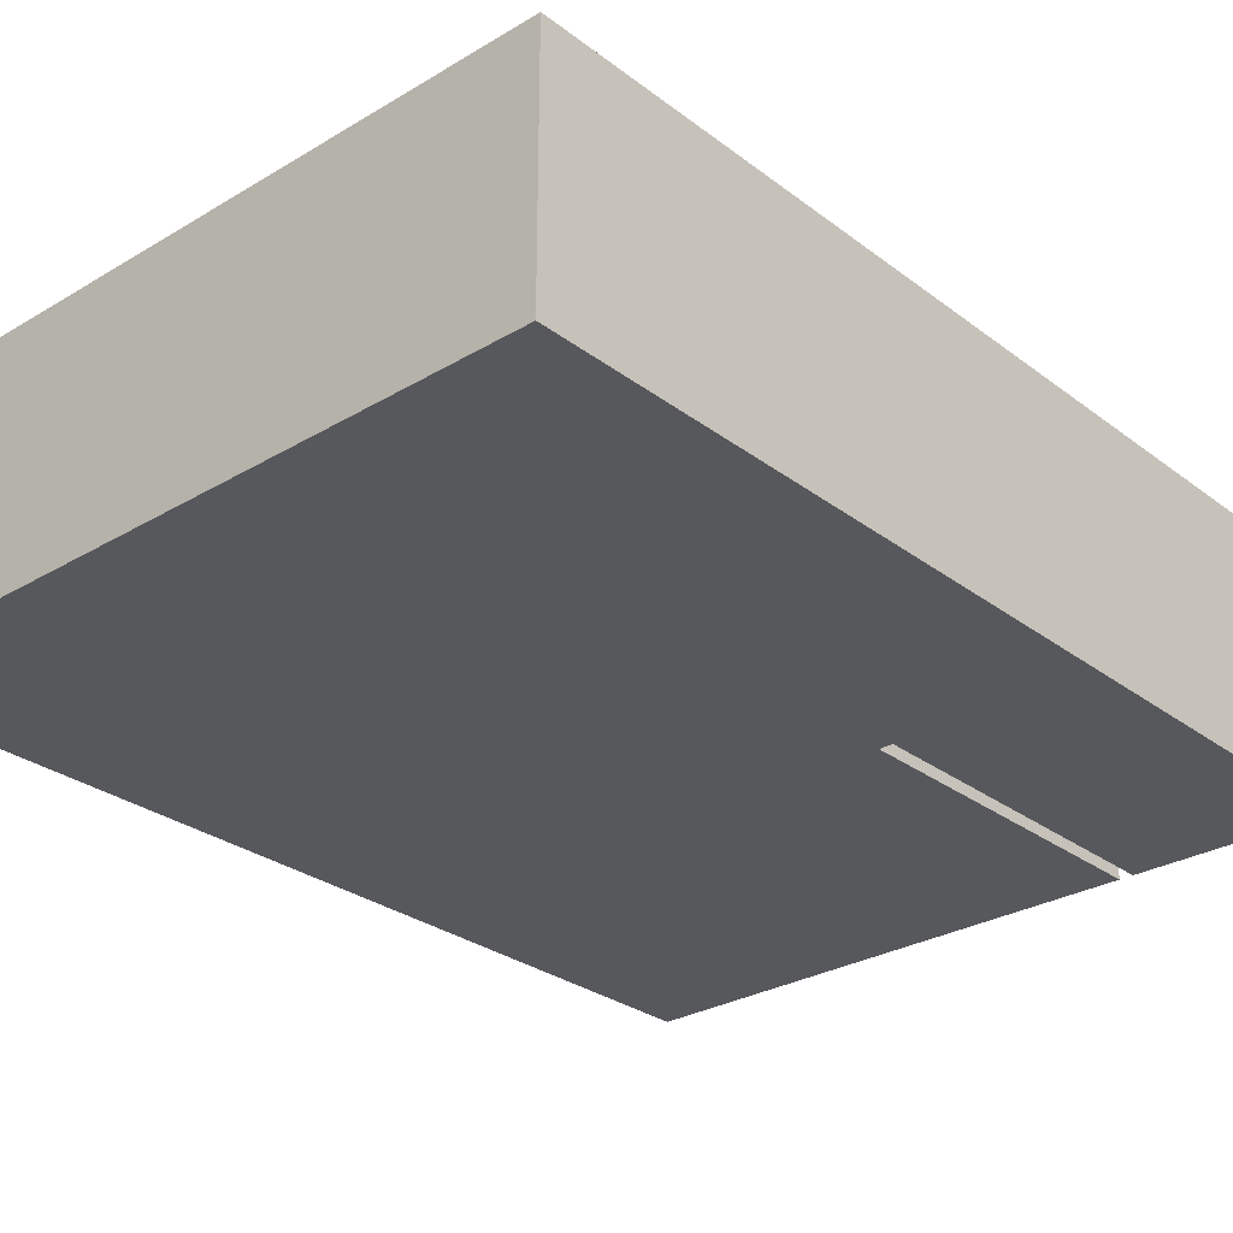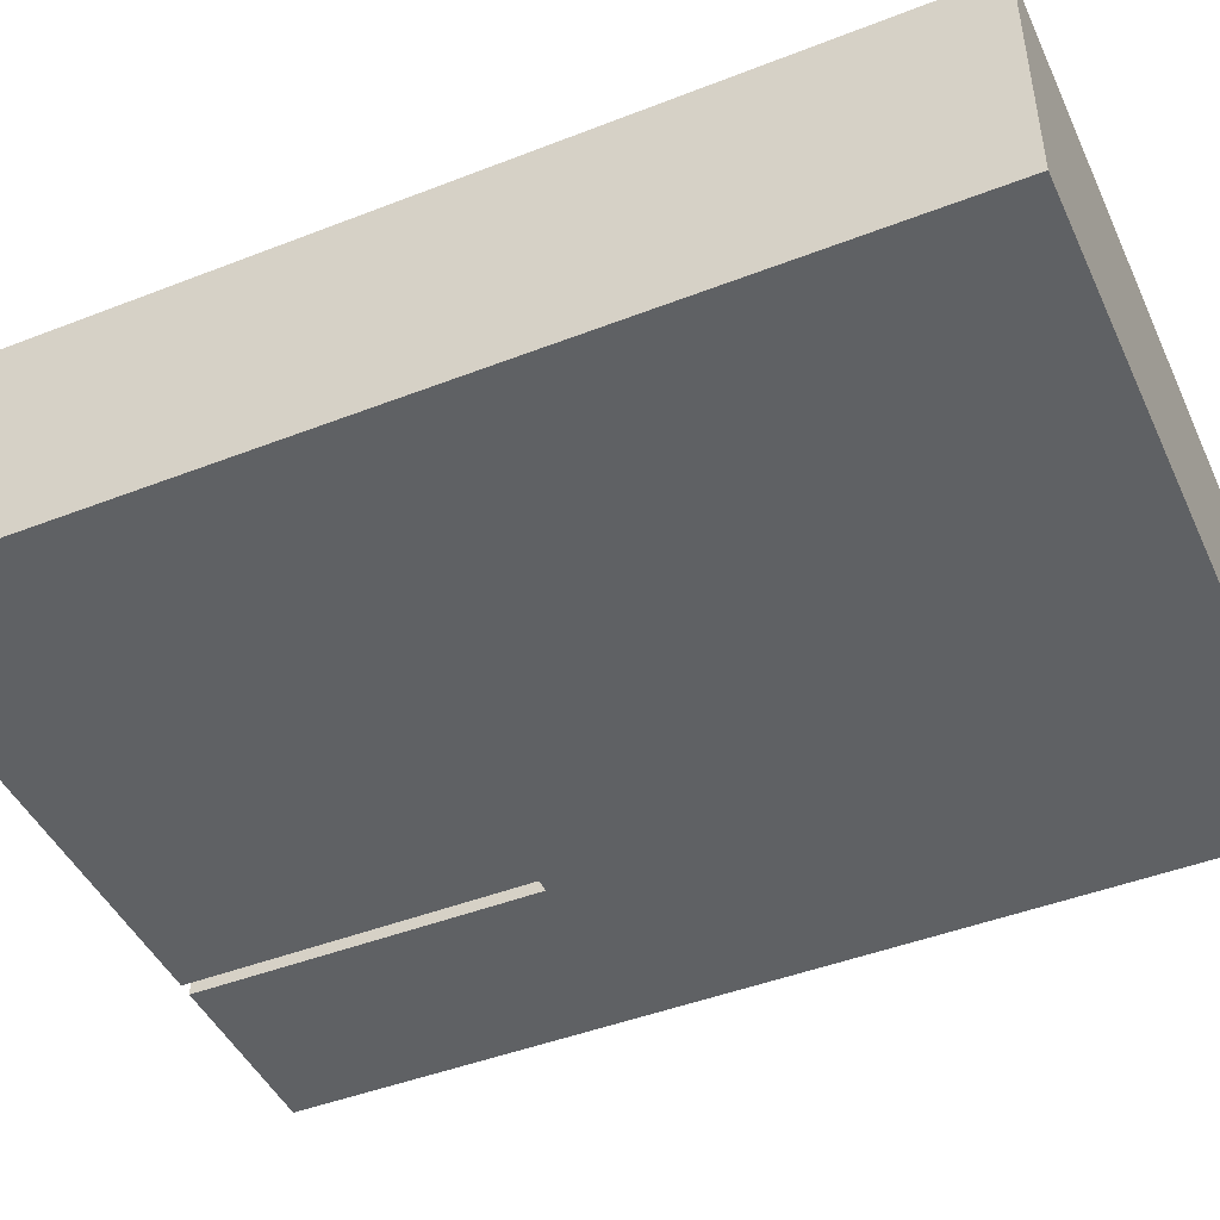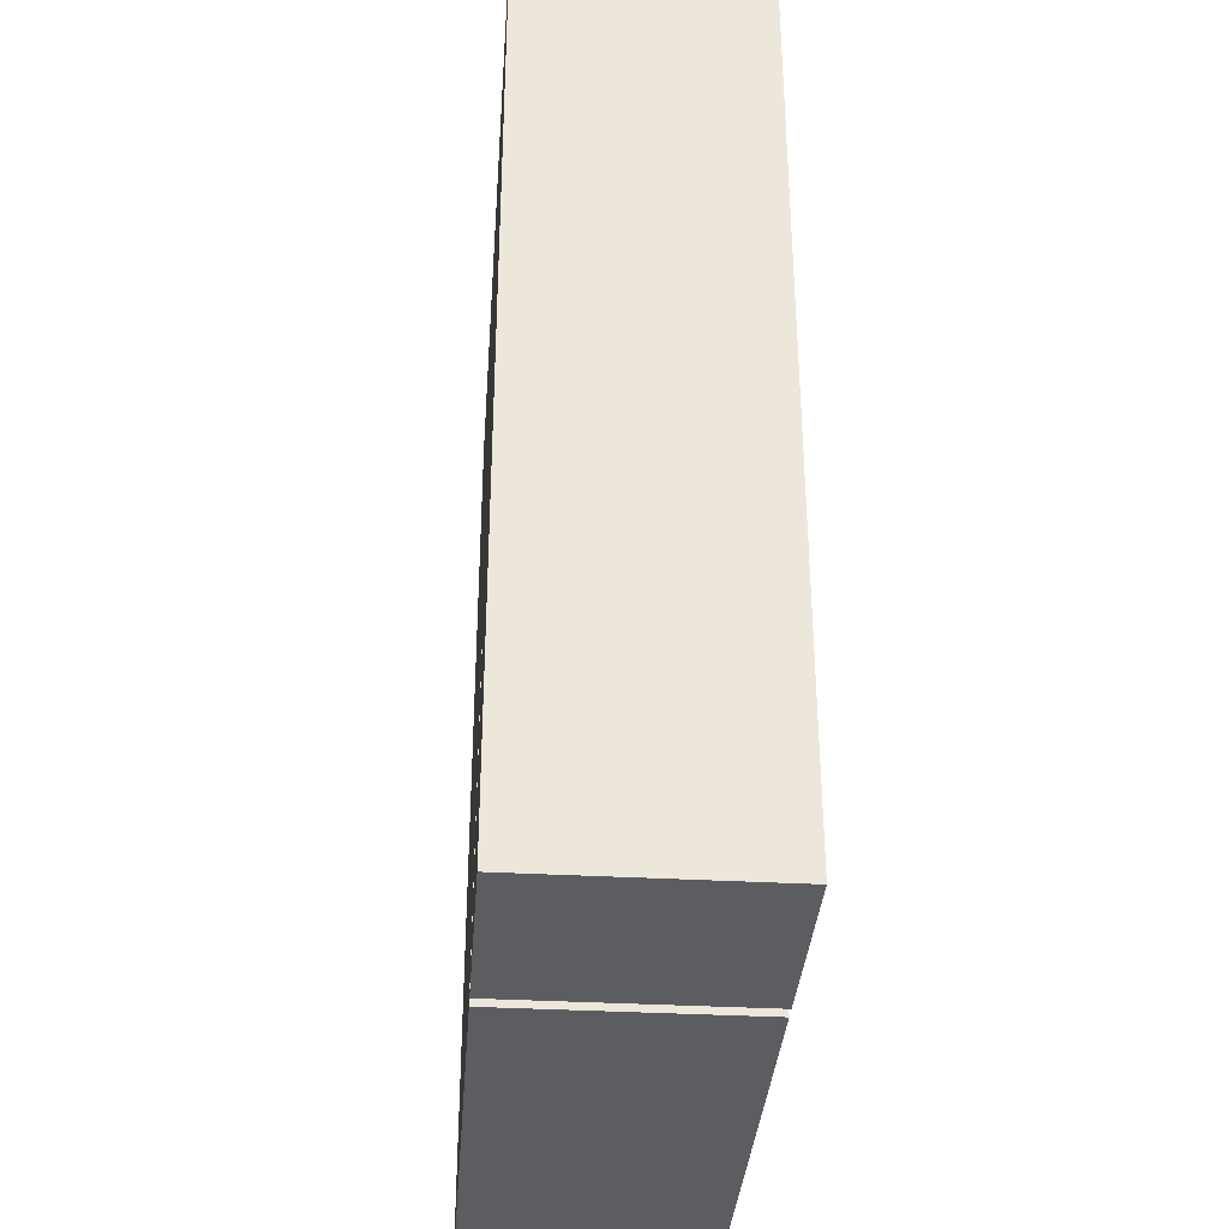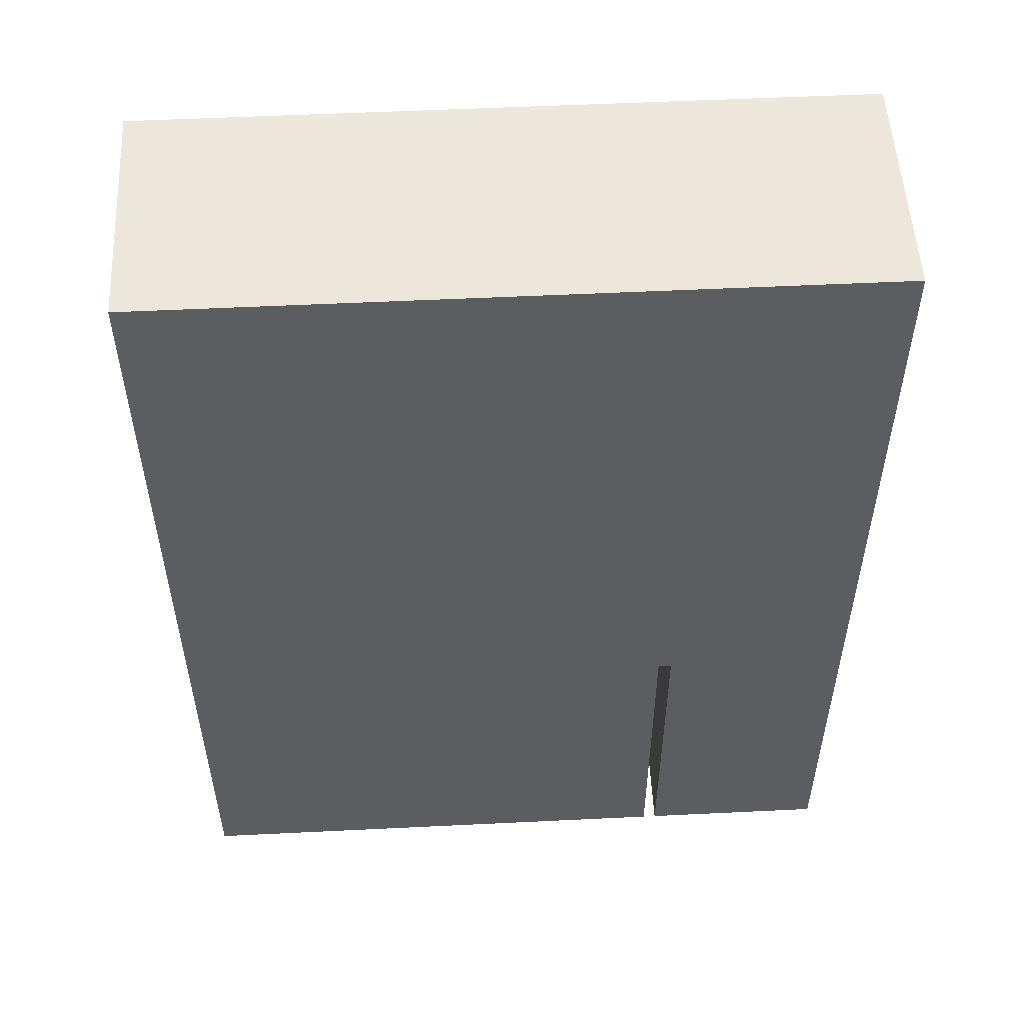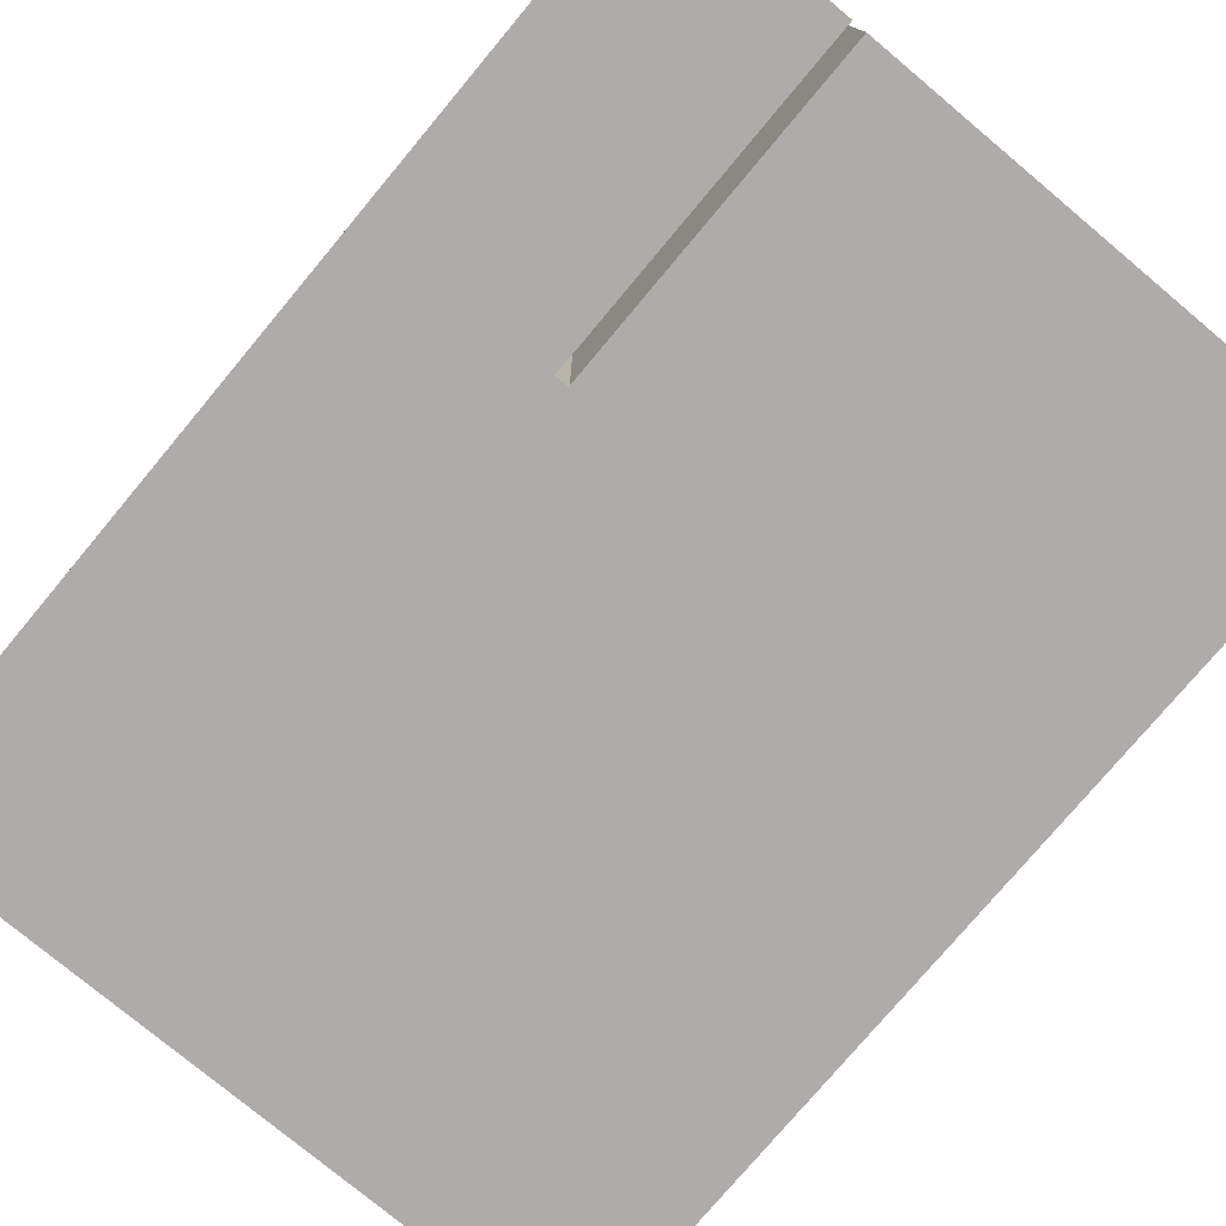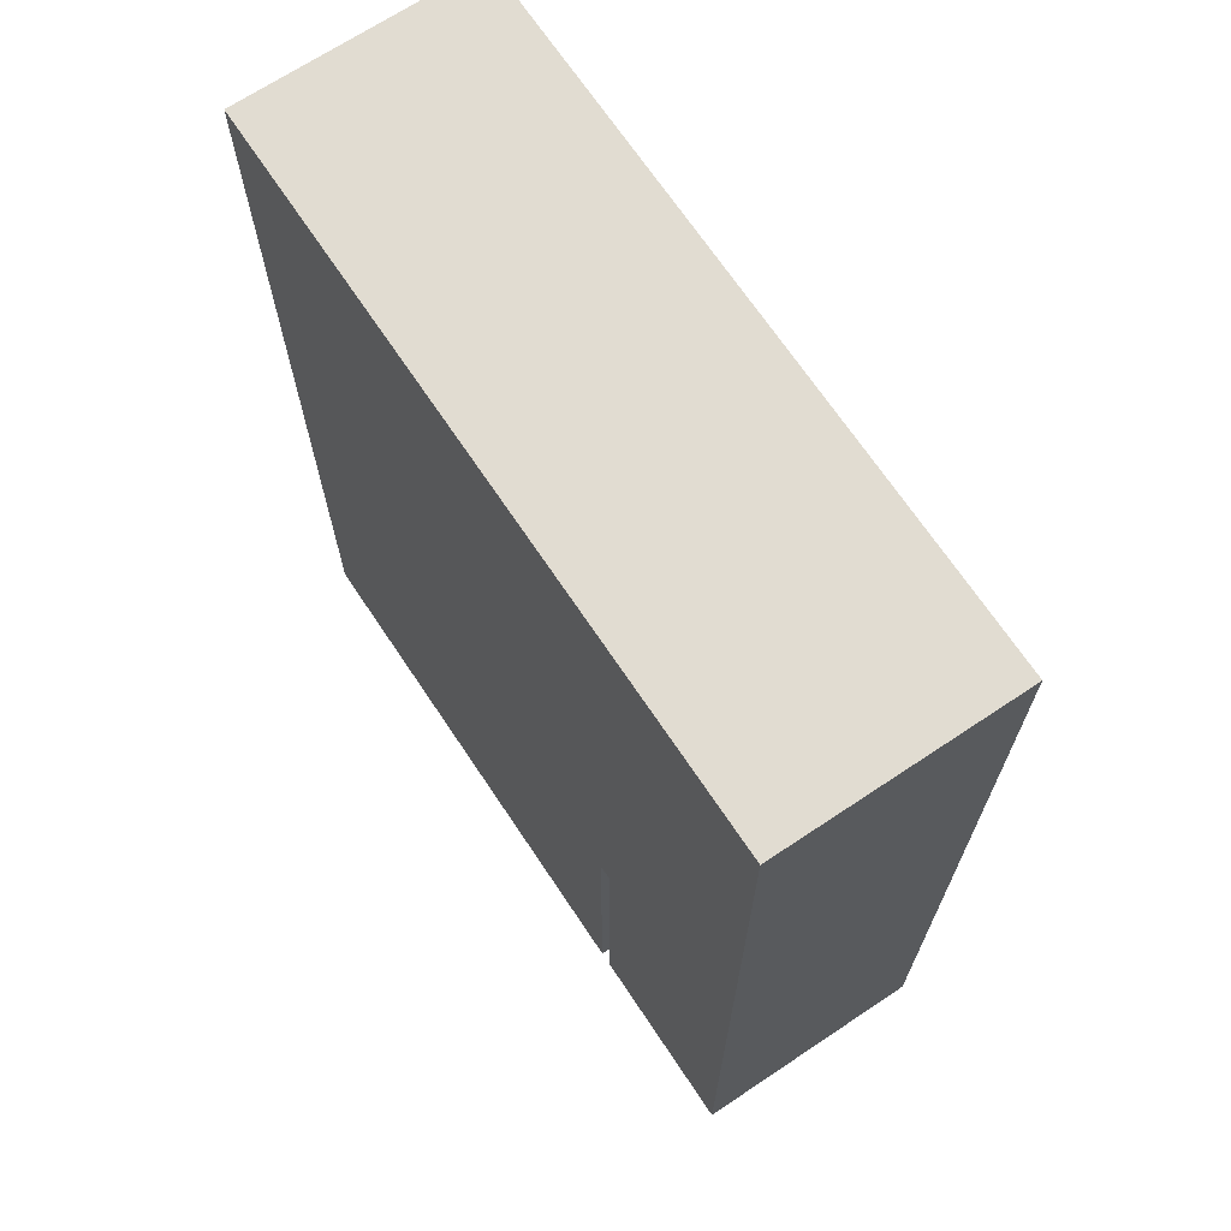
<metadata>
{"format":"obj","ext":"obj","renderer":"f3d","projection":"perspective","resolution":1024,"background":"white","views":[{"elev":-28.7,"azim":-138.3,"up":"+Z"},{"elev":-45.7,"azim":114.1,"up":"+Z"},{"elev":-35.4,"azim":-94.2,"up":"+Y"},{"elev":53.2,"azim":177.0,"up":"+Y"},{"elev":-76.8,"azim":-39.9,"up":"+Z"},{"elev":69.0,"azim":-123.7,"up":"+Y"}]}
</metadata>
<code>
o Cube.009
v -5.673 2.103 -0.91
v -5.673 2.563 -0.91
v -5.673 2.103 -1.026
v -5.673 2.563 -1.026
v -6.019 2.103 -0.91
v -6.019 2.563 -0.91
v -6.019 2.103 -1.026
v -6.019 2.563 -1.026
v -5.673 2.268 -0.91
v -6.019 2.268 -1.026
v -5.673 2.268 -1.026
v -6.019 2.268 -0.91
v -5.928 2.563 -0.91
v -5.928 2.103 -1.026
v -5.928 2.563 -1.026
v -5.928 2.103 -0.91
v -5.928 2.268 -0.91
v -5.928 2.268 -1.026
v -5.921 2.563 -1.026
v -5.921 2.103 -0.91
v -5.921 2.268 -0.91
v -5.921 2.563 -0.91
v -5.921 2.103 -1.026
v -5.921 2.268 -1.026
v -6.019 2.262 -1.026
v -6.019 2.262 -0.91
v -5.928 2.262 -0.91
v -5.928 2.262 -1.026
v -5.928 2.268 -1.026
v -5.928 2.268 -0.91
v -5.921 2.267 -0.91
v -5.921 2.267 -1.026
v -5.92 2.268 -1.026
v -5.92 2.268 -0.91
f 16 5 7 14
f 28 14 7 25
f 25 7 5 26
f 22 2 4 19
f 9 1 3 11
f 21 20 1 9
f 22 21 9 2
f 2 9 11 4
f 8 10 12 6
f 15 18 10 8
f 19 24 18 15
f 6 12 17 13
f 26 5 16 27
f 6 13 15 8
f 1 20 23 3
f 11 3 23 24
f 4 11 24 19
f 13 17 21 22
f 13 22 19 15
f 12 26 27 17
f 10 25 26 12
f 18 28 25 10
f 16 14 29 30
f 23 20 31 32
f 30 29 33 34

</code>
